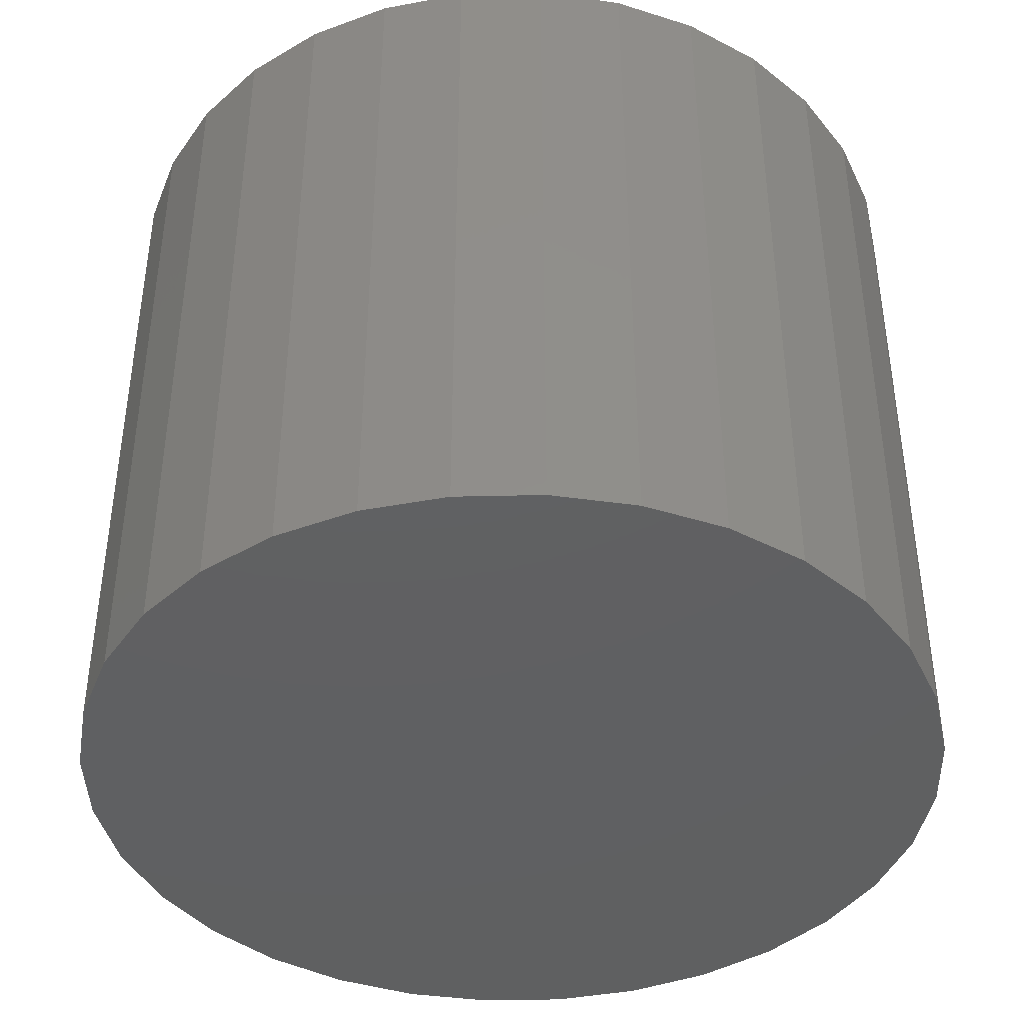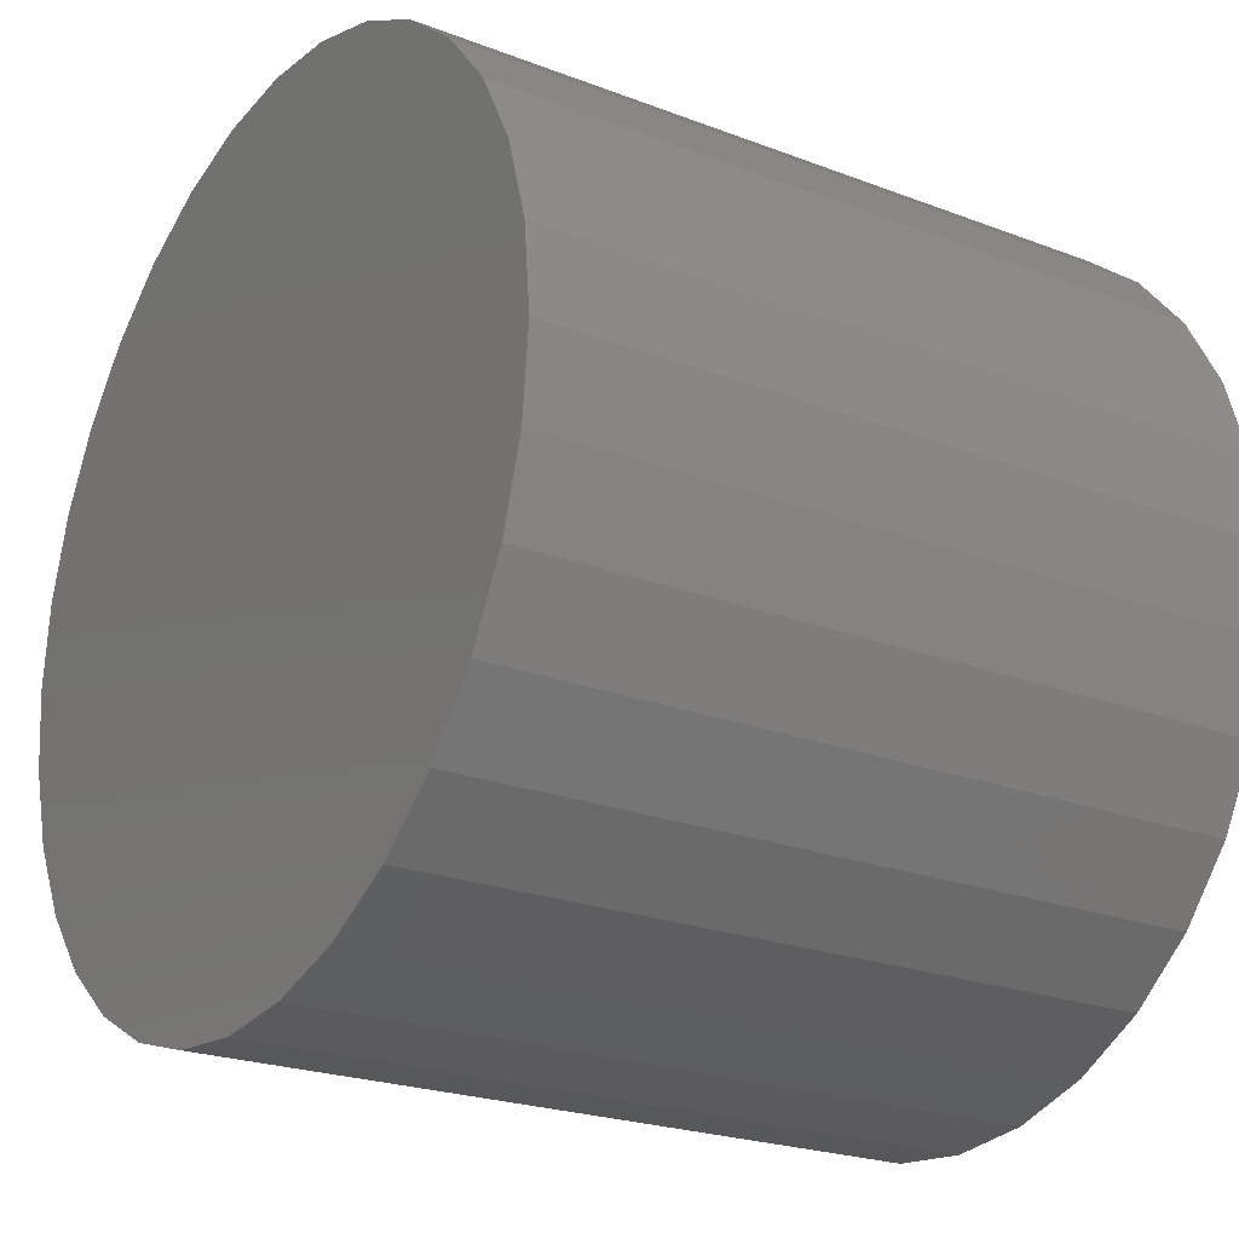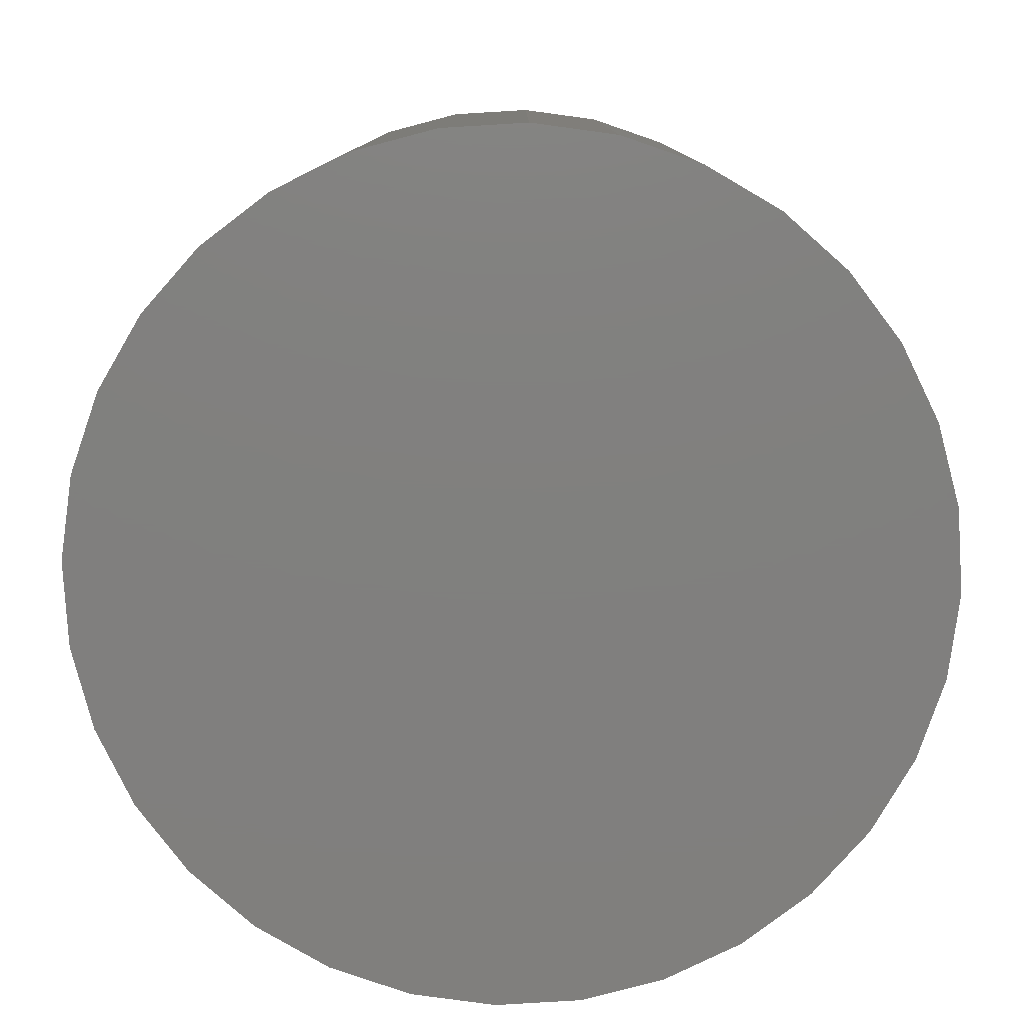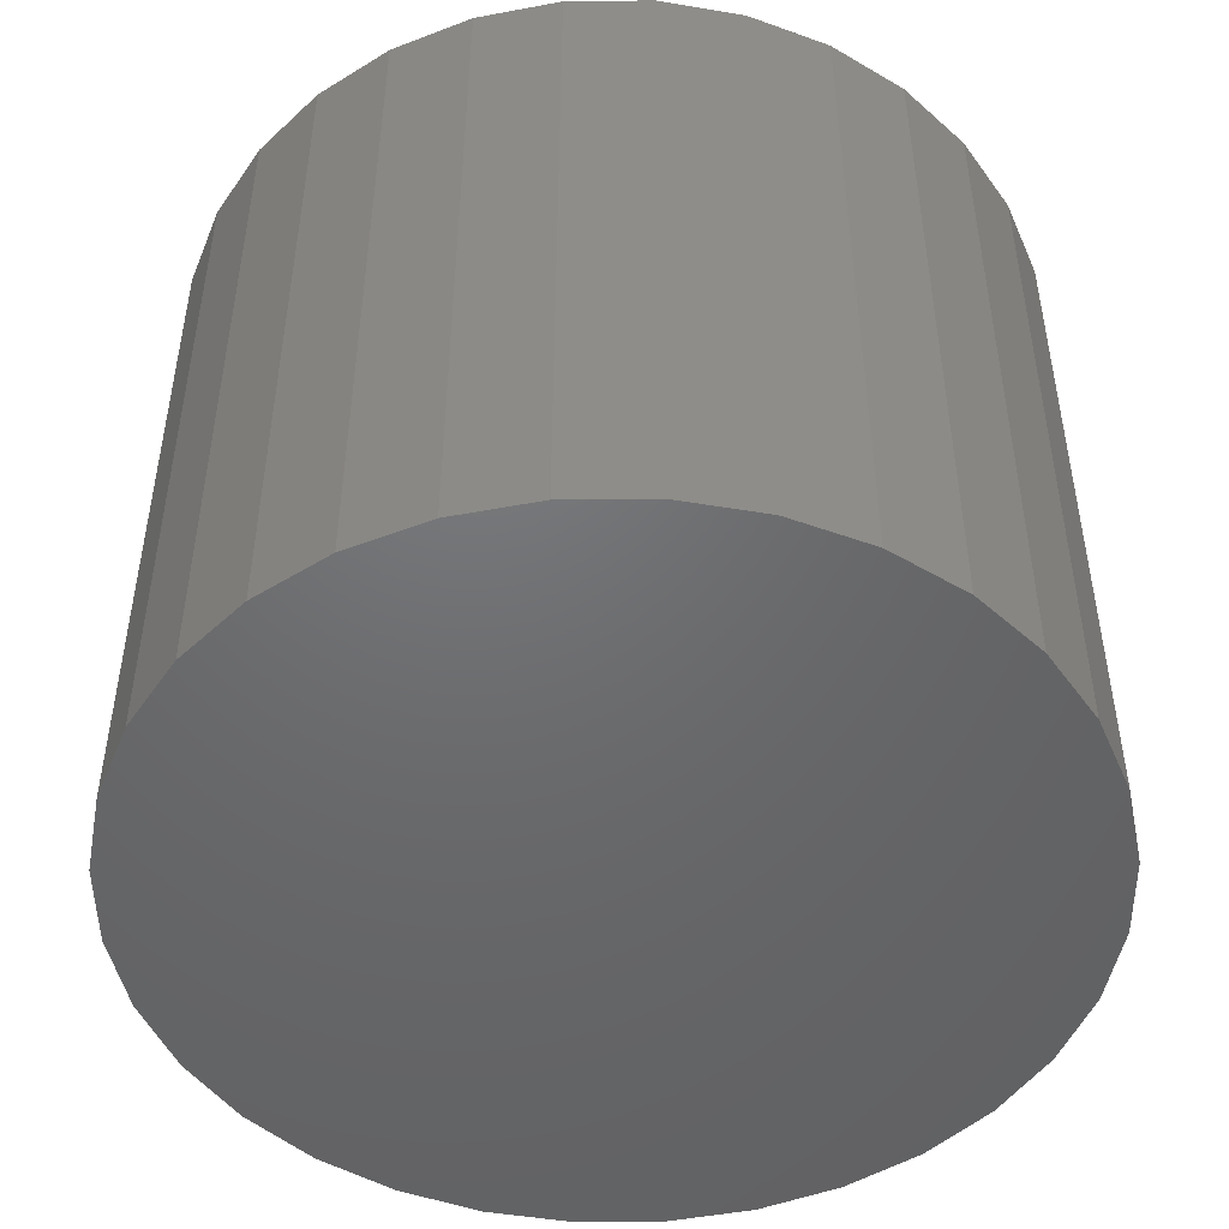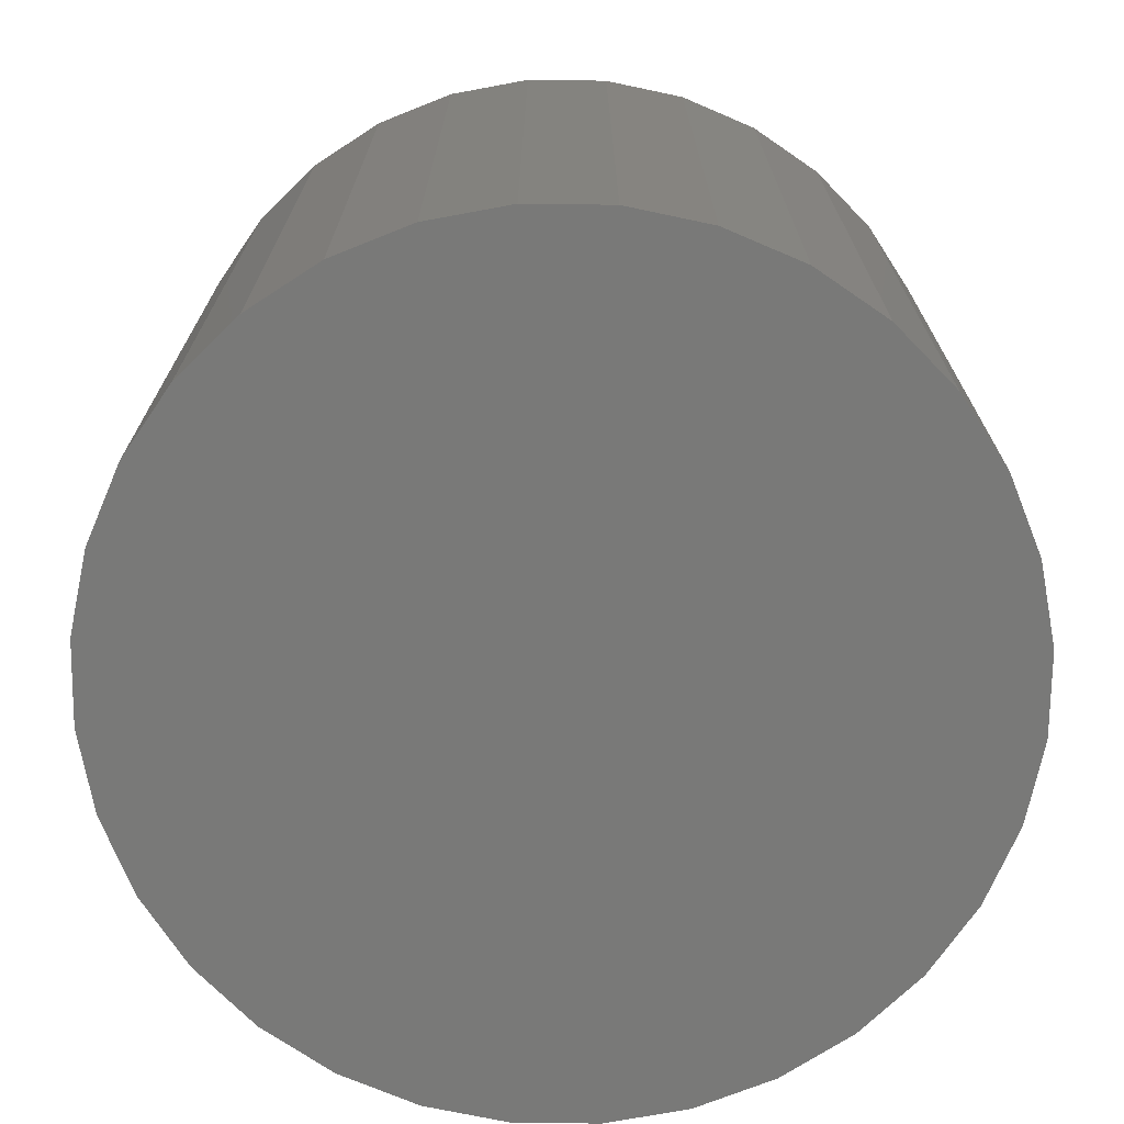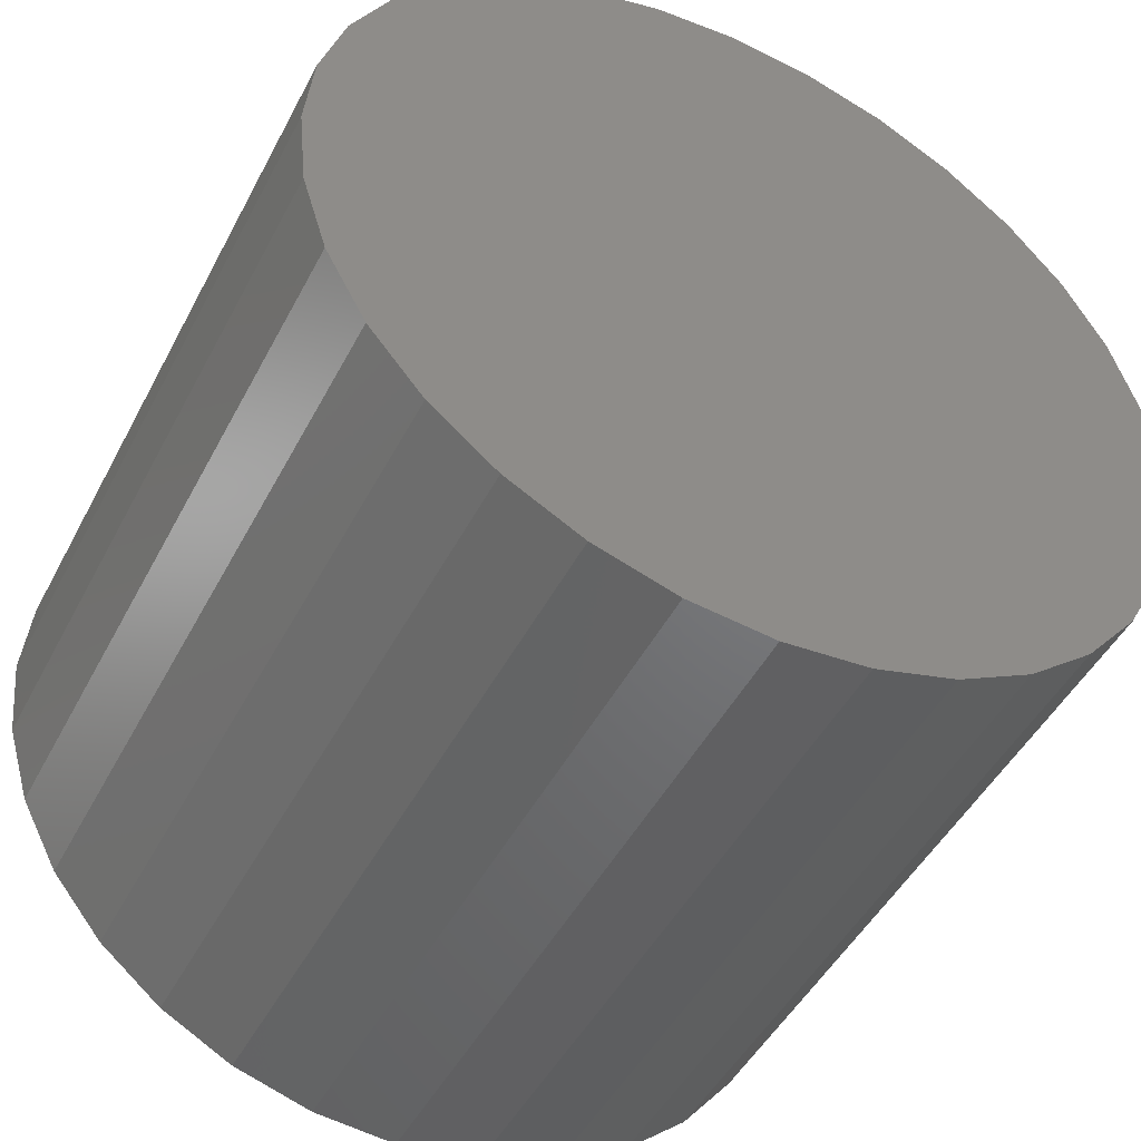
<metadata>
{"format":"stl","ext":"stl","renderer":"f3d","projection":"perspective","resolution":1024,"background":"white","views":[{"elev":-41.4,"azim":-105.3,"up":"+Y"},{"elev":-22.9,"azim":56.8,"up":"+Z"},{"elev":-79.9,"azim":-13.4,"up":"+Y"},{"elev":-48.6,"azim":85.0,"up":"+Y"},{"elev":-71.9,"azim":94.9,"up":"+Y"},{"elev":-47.5,"azim":-26.6,"up":"+Z"}]}
</metadata>
<code>
# stl→obj: 64 verts, 124 faces
v -2.305 -0.8179 6.629
v -2.305 -0.5102 6.629
v -2.269 -0.5102 6.633
v -2.269 -0.8179 6.633
v -2.234 -0.5102 6.643
v -2.234 -0.8179 6.643
v -2.202 -0.5102 6.66
v -2.202 -0.8179 6.66
v -2.174 -0.5102 6.683
v -2.174 -0.8179 6.683
v -2.151 -0.5102 6.711
v -2.151 -0.8179 6.711
v -2.134 -0.5102 6.743
v -2.134 -0.8179 6.743
v -2.124 -0.5102 6.778
v -2.124 -0.8179 6.778
v -2.12 -0.5102 6.814
v -2.12 -0.8179 6.814
v -2.124 -0.5102 6.85
v -2.124 -0.8179 6.85
v -2.134 -0.5102 6.884
v -2.134 -0.8179 6.884
v -2.151 -0.5102 6.916
v -2.151 -0.8179 6.916
v -2.174 -0.5102 6.944
v -2.174 -0.8179 6.944
v -2.202 -0.5102 6.967
v -2.202 -0.8179 6.967
v -2.234 -0.5102 6.984
v -2.234 -0.8179 6.984
v -2.269 -0.5102 6.995
v -2.269 -0.8179 6.995
v -2.305 -0.5102 6.998
v -2.305 -0.8179 6.998
v -2.341 -0.5102 6.995
v -2.341 -0.8179 6.995
v -2.375 -0.5102 6.984
v -2.375 -0.8179 6.984
v -2.407 -0.5102 6.967
v -2.407 -0.8179 6.967
v -2.435 -0.5102 6.944
v -2.435 -0.8179 6.944
v -2.458 -0.5102 6.916
v -2.458 -0.8179 6.916
v -2.475 -0.5102 6.884
v -2.475 -0.8179 6.884
v -2.486 -0.5102 6.85
v -2.486 -0.8179 6.85
v -2.489 -0.5102 6.814
v -2.489 -0.8179 6.814
v -2.486 -0.5102 6.778
v -2.486 -0.8179 6.778
v -2.475 -0.5102 6.743
v -2.475 -0.8179 6.743
v -2.458 -0.5102 6.711
v -2.458 -0.8179 6.711
v -2.435 -0.5102 6.683
v -2.435 -0.8179 6.683
v -2.407 -0.5102 6.66
v -2.407 -0.8179 6.66
v -2.375 -0.5102 6.643
v -2.375 -0.8179 6.643
v -2.341 -0.5102 6.633
v -2.341 -0.8179 6.633
f 1 2 3
f 3 4 1
f 4 3 5
f 5 6 4
f 6 5 7
f 7 8 6
f 8 7 9
f 9 10 8
f 10 9 11
f 11 12 10
f 12 11 13
f 13 14 12
f 14 13 15
f 15 16 14
f 16 15 17
f 17 18 16
f 18 17 19
f 19 20 18
f 20 19 21
f 21 22 20
f 22 21 23
f 23 24 22
f 24 23 25
f 25 26 24
f 26 25 27
f 27 28 26
f 28 27 29
f 29 30 28
f 30 29 31
f 31 32 30
f 32 31 33
f 33 34 32
f 34 33 35
f 35 36 34
f 36 35 37
f 37 38 36
f 38 37 39
f 39 40 38
f 40 39 41
f 41 42 40
f 42 41 43
f 43 44 42
f 44 43 45
f 45 46 44
f 46 45 47
f 47 48 46
f 48 47 49
f 49 50 48
f 50 49 51
f 51 52 50
f 52 51 53
f 53 54 52
f 54 53 55
f 55 56 54
f 56 55 57
f 57 58 56
f 58 57 59
f 59 60 58
f 60 59 61
f 61 62 60
f 3 7 5
f 11 9 7
f 15 13 11
f 19 17 15
f 23 21 19
f 27 25 23
f 31 29 27
f 35 33 31
f 39 37 35
f 43 41 39
f 47 45 43
f 51 49 47
f 55 53 51
f 59 57 55
f 63 61 59
f 3 2 63
f 3 11 7
f 19 15 11
f 27 23 19
f 35 31 27
f 43 39 35
f 51 47 43
f 59 55 51
f 3 63 59
f 3 19 11
f 35 27 19
f 51 43 35
f 3 59 51
f 3 35 19
f 3 51 35
f 2 1 64
f 64 63 2
f 62 61 63
f 63 64 62
f 1 62 64
f 58 60 62
f 54 56 58
f 50 52 54
f 46 48 50
f 42 44 46
f 38 40 42
f 34 36 38
f 30 32 34
f 26 28 30
f 22 24 26
f 18 20 22
f 14 16 18
f 10 12 14
f 6 8 10
f 1 4 6
f 1 58 62
f 50 54 58
f 42 46 50
f 34 38 42
f 26 30 34
f 18 22 26
f 10 14 18
f 1 6 10
f 1 50 58
f 34 42 50
f 18 26 34
f 1 10 18
f 1 34 50
f 1 18 34

</code>
